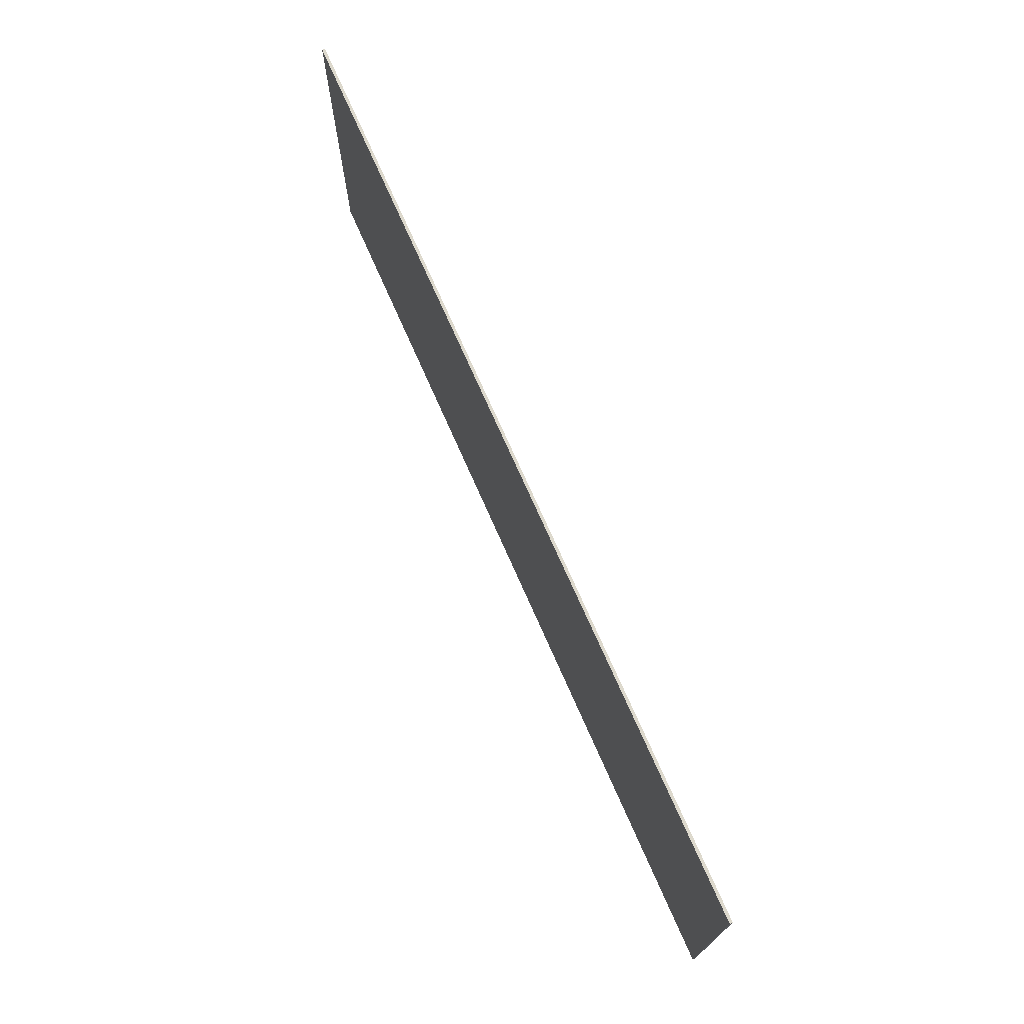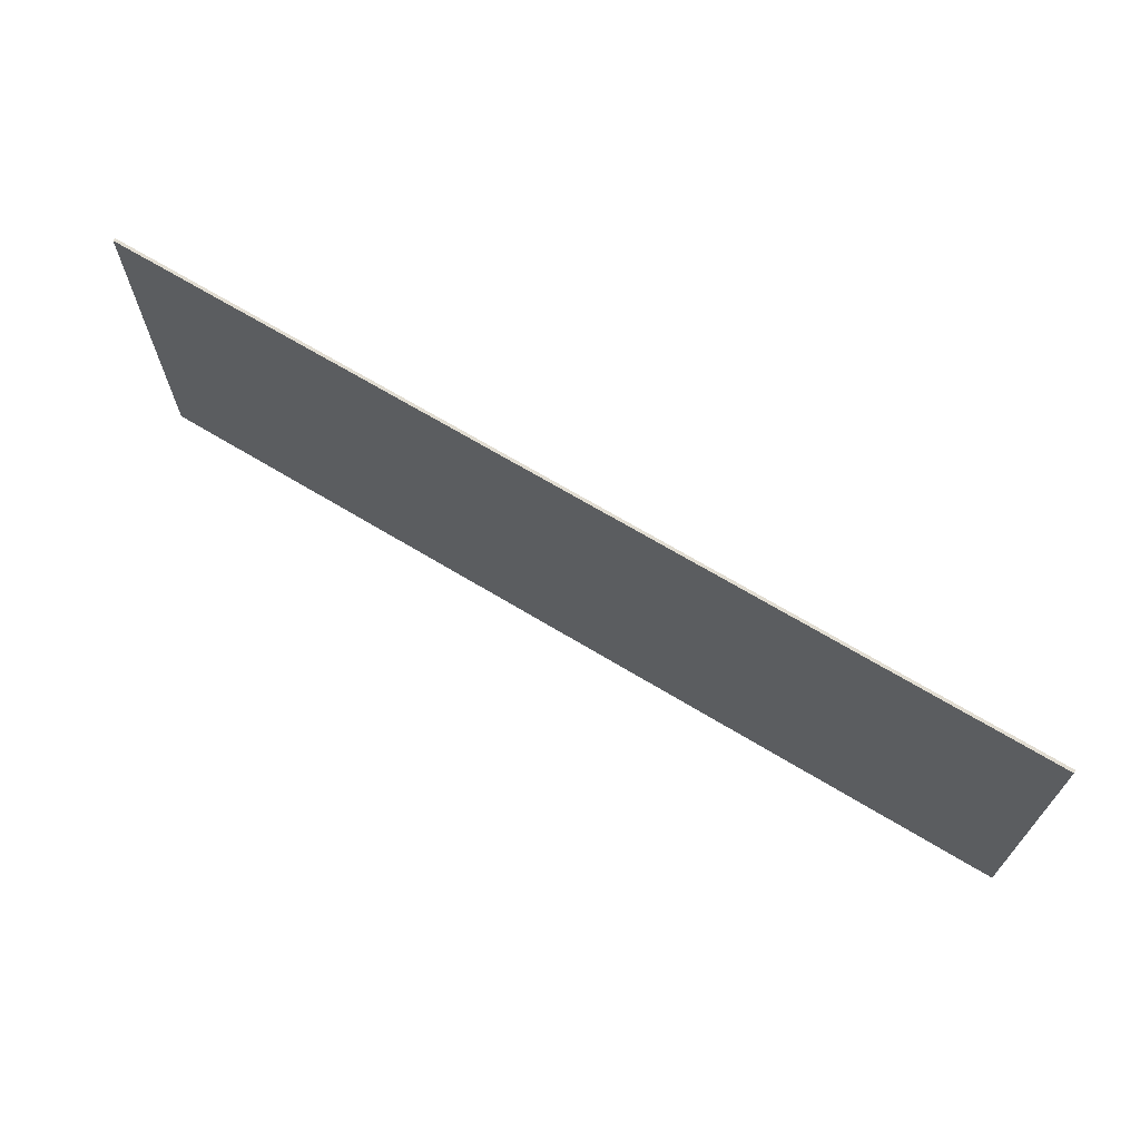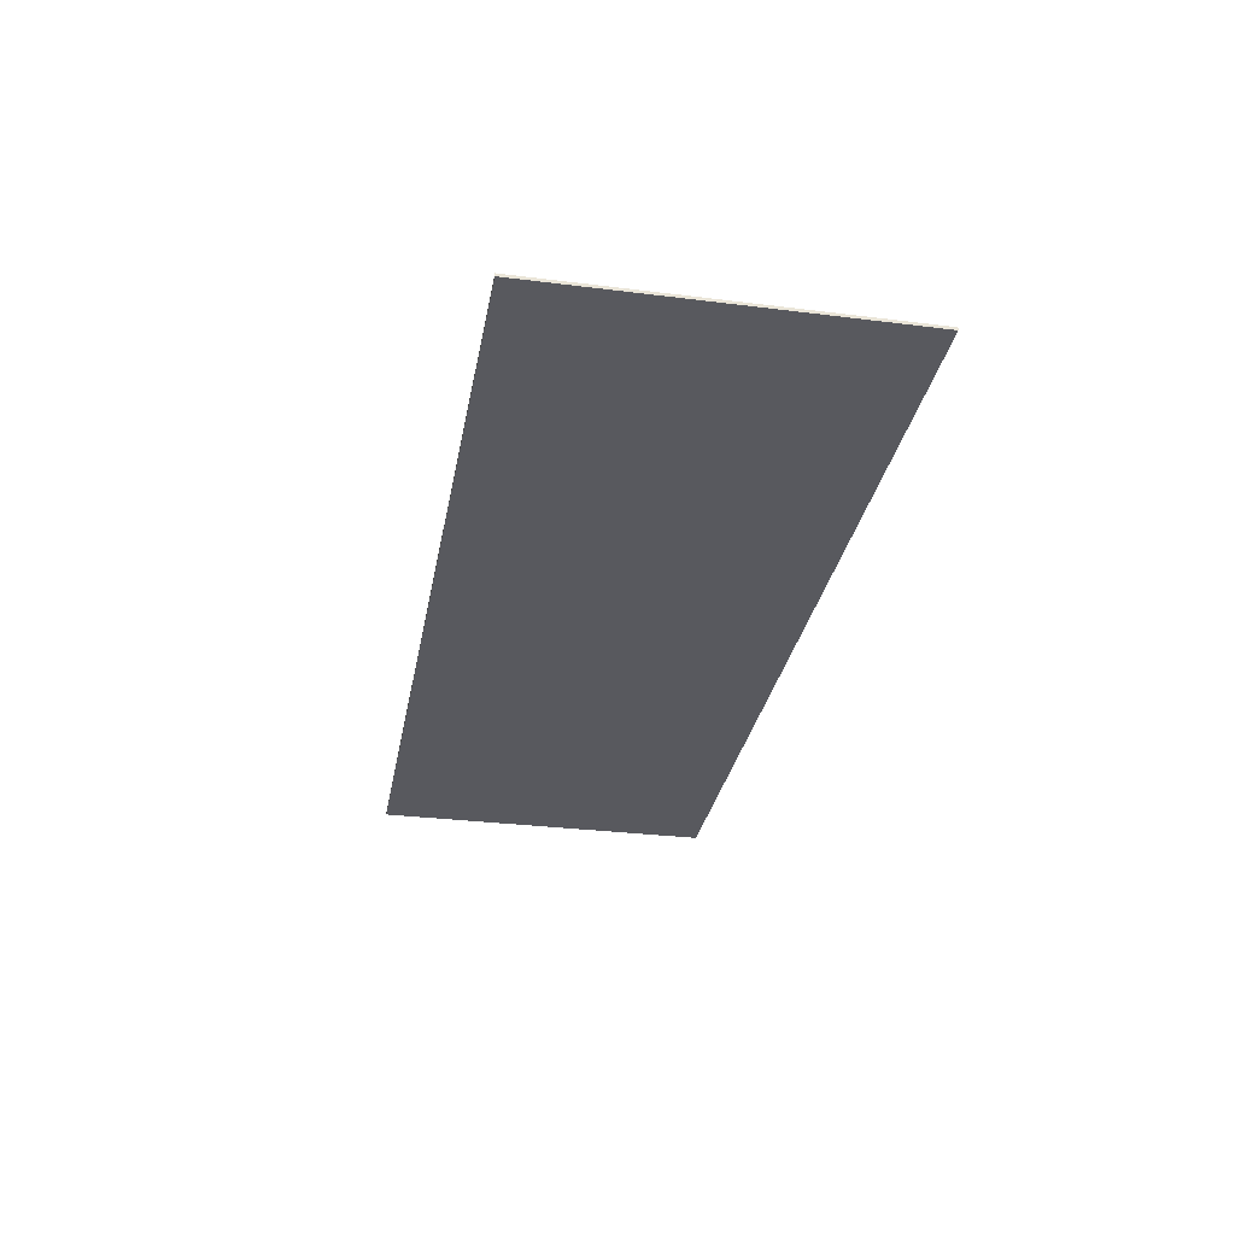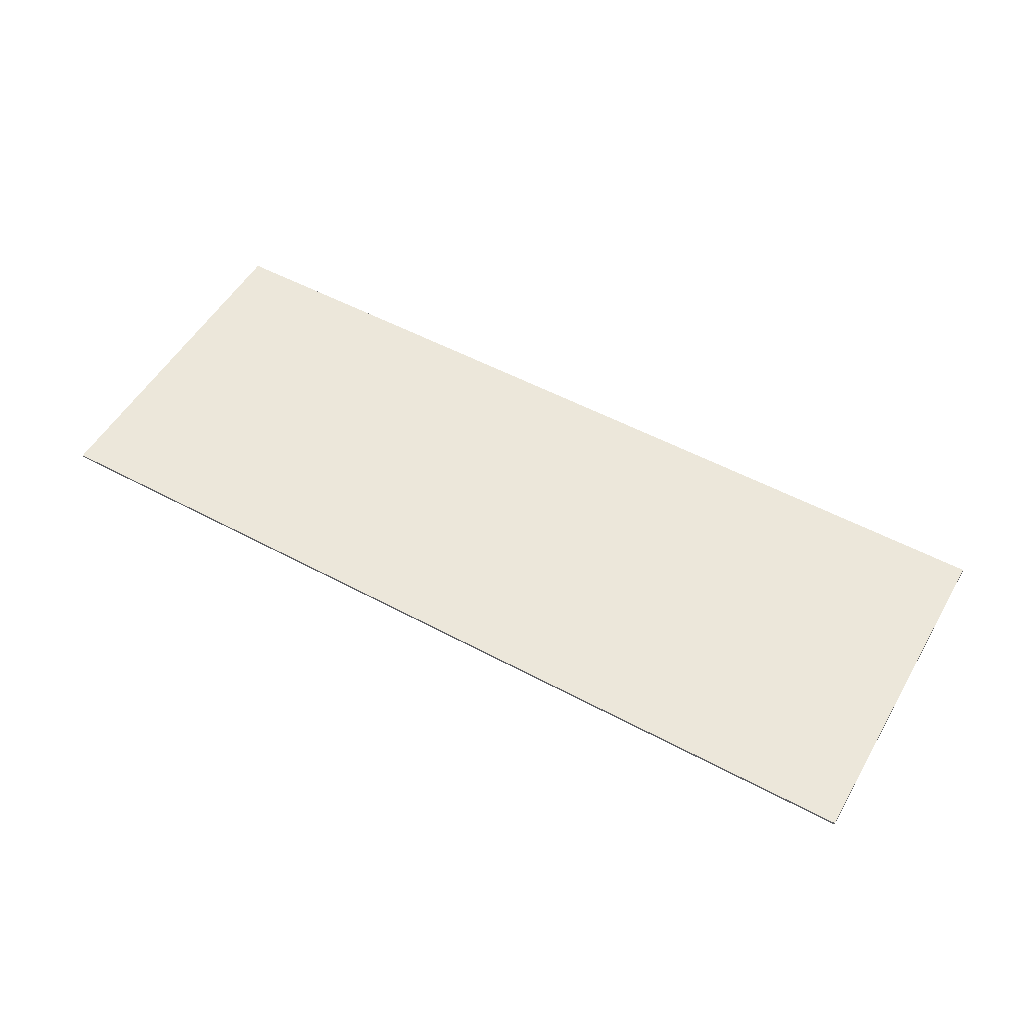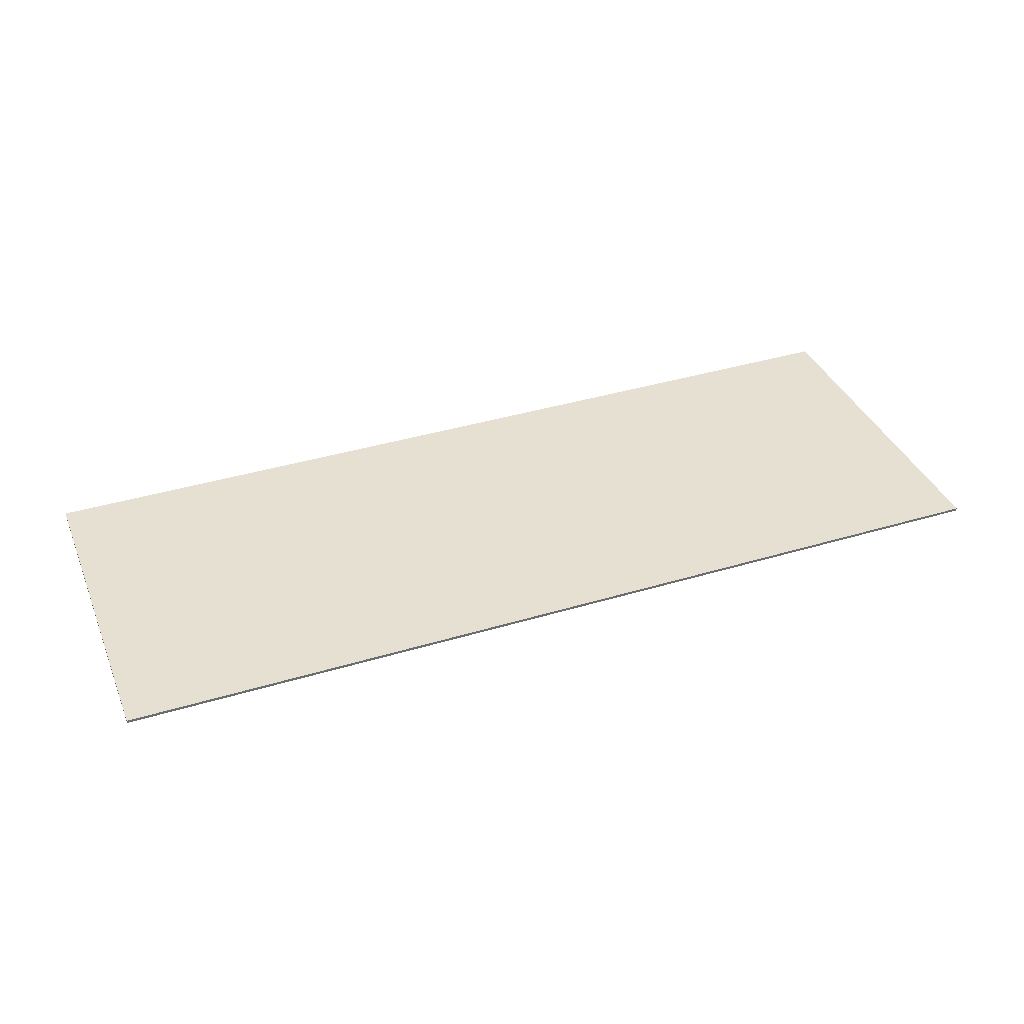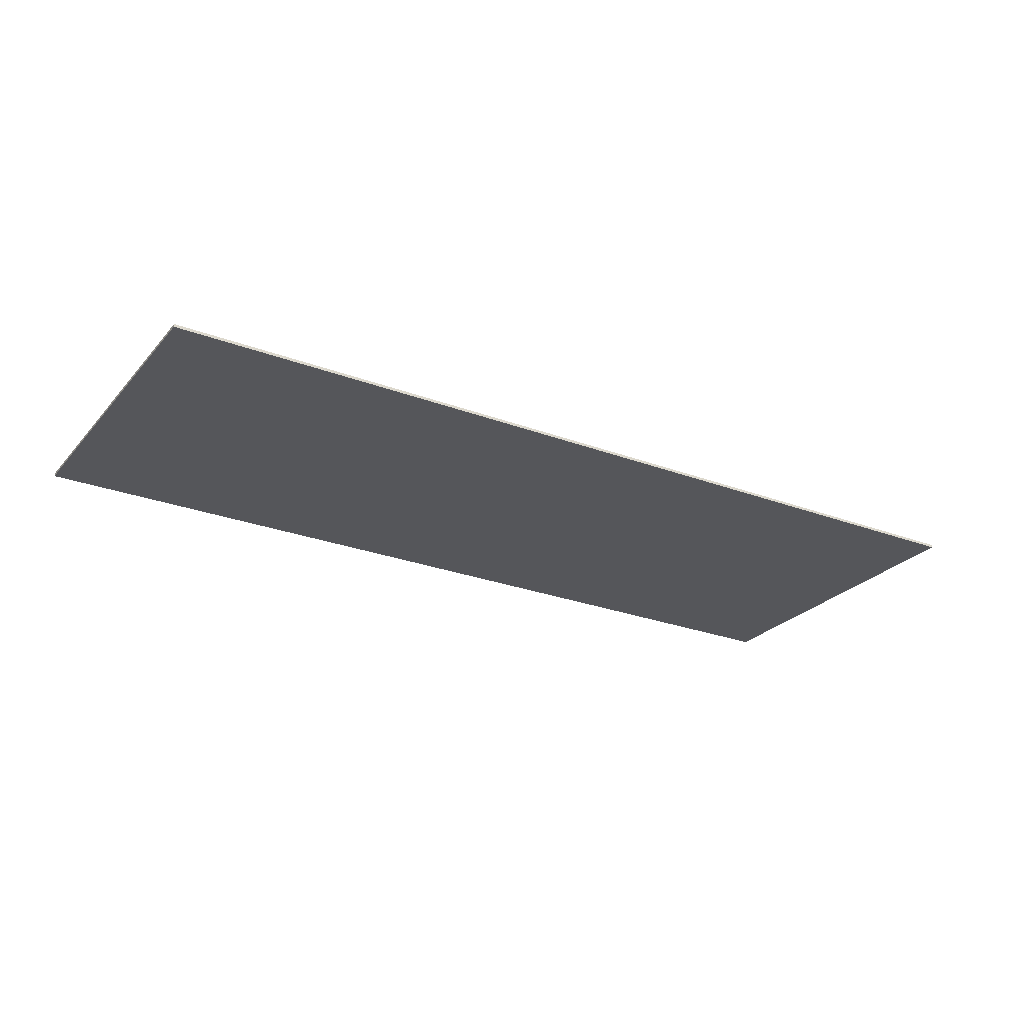
<metadata>
{"format":"obj","ext":"obj","renderer":"f3d","projection":"perspective","resolution":1024,"background":"white","views":[{"elev":71.9,"azim":66.3,"up":"+Z"},{"elev":68.2,"azim":-148.8,"up":"+Z"},{"elev":-30.4,"azim":-100.3,"up":"+Y"},{"elev":53.2,"azim":-150.2,"up":"+Y"},{"elev":37.8,"azim":-21.1,"up":"+Y"},{"elev":-25.9,"azim":-31.1,"up":"+Y"}]}
</metadata>
<code>
o Floor_Hall
v -800 -5 -300
v -800 0.000244 -300
v 800 0.000245 -300
v 800 -5 -300
v 800 0.000245 -300
v -800 0.000244 -300
v -800 -0.000245 300
v 800 -0.000245 300
v -800 -0.000245 300
v -800 -5 300
v 800 -5 300
v 800 -0.000245 300
v 800 -5 300
v -800 -5 300
v -800 -5 -300
v 800 -5 -300
v 800 -5 -300
v 800 0.000245 -300
v 800 -0.000245 300
v 800 -5 300
v -800 0.000244 -300
v -800 -5 -300
v -800 -5 300
v -800 -0.000245 300
f 1 2 3
f 4 1 3
f 5 6 7
f 8 5 7
f 9 10 11
f 12 9 11
f 13 14 15
f 16 13 15
f 17 18 19
f 20 17 19
f 21 22 23
f 24 21 23

</code>
